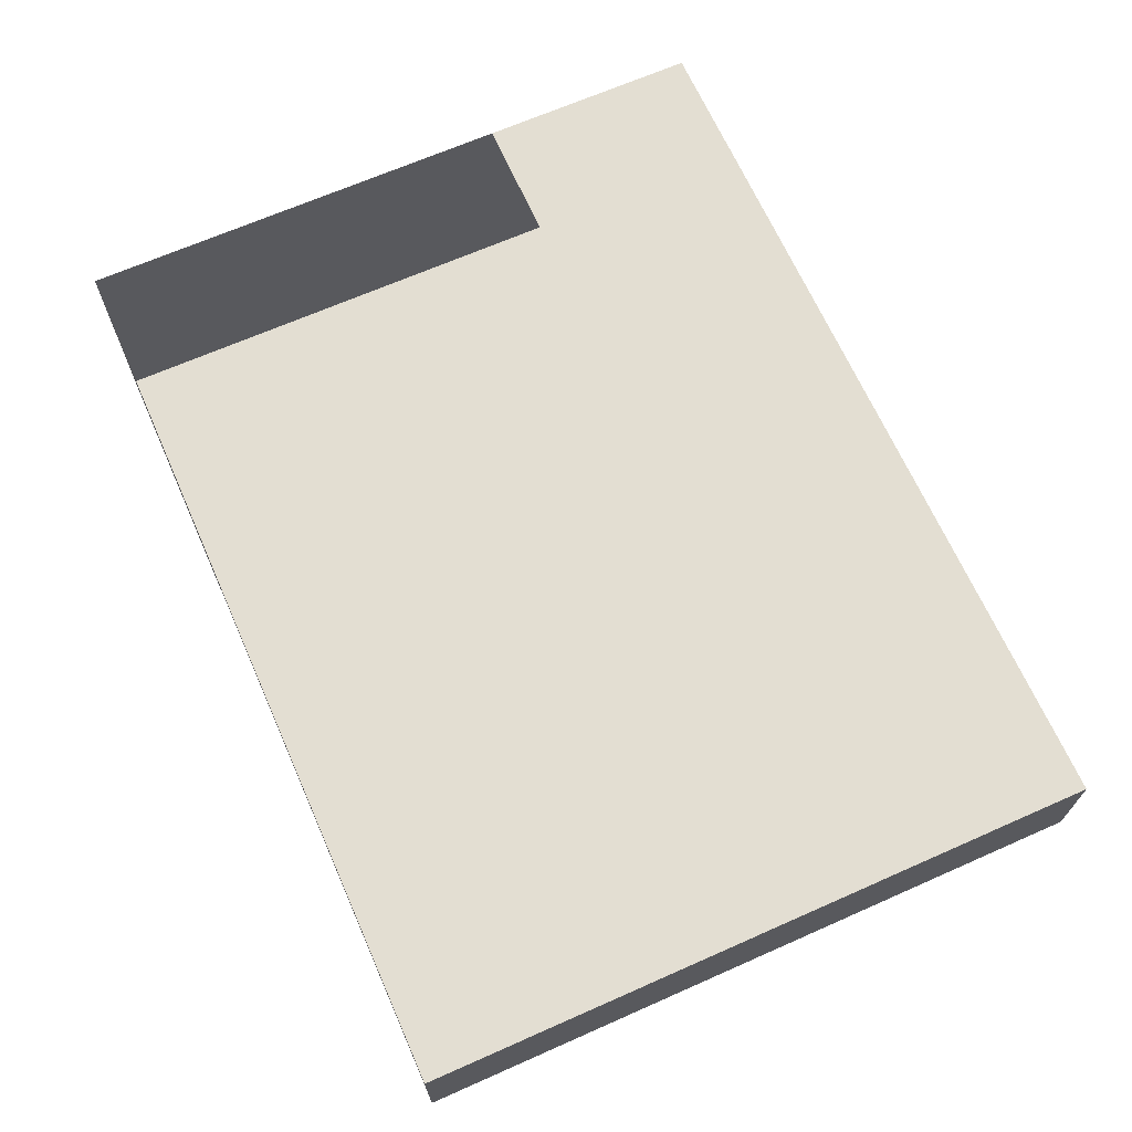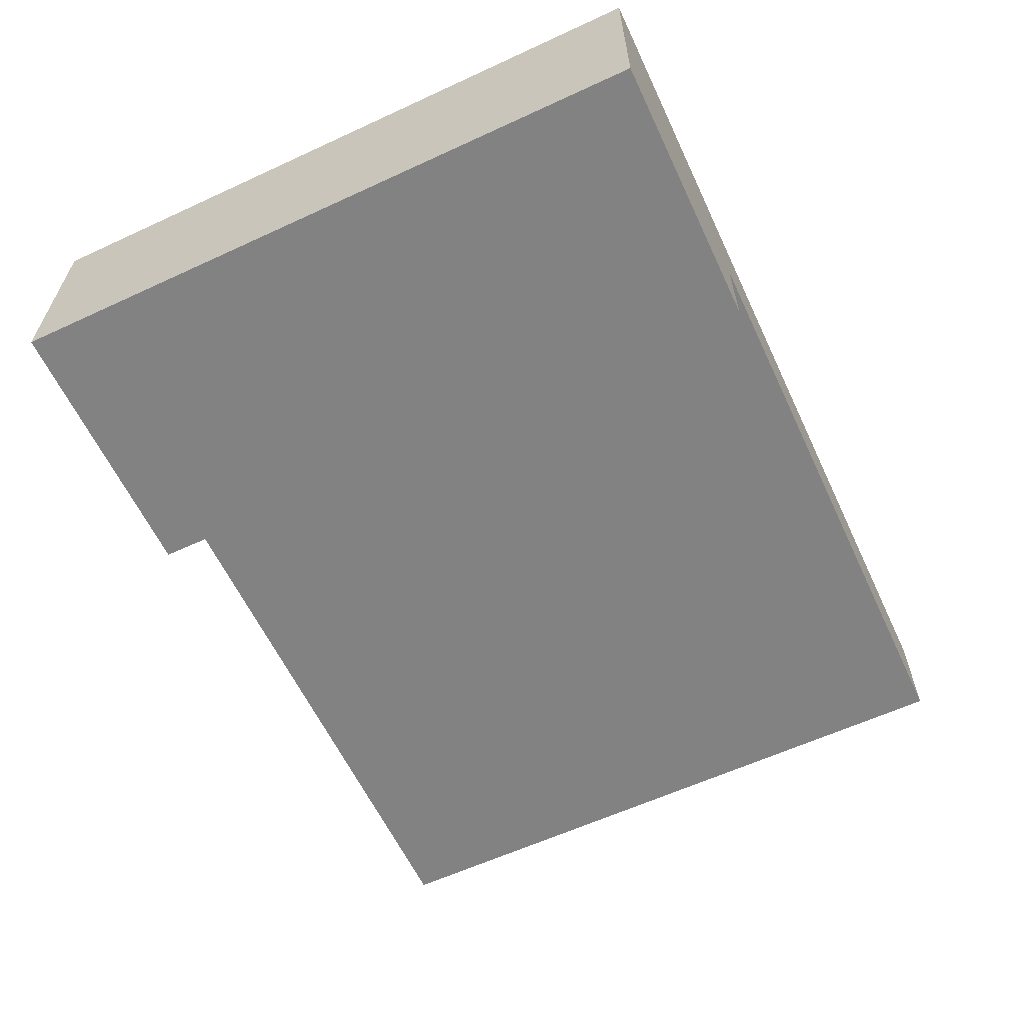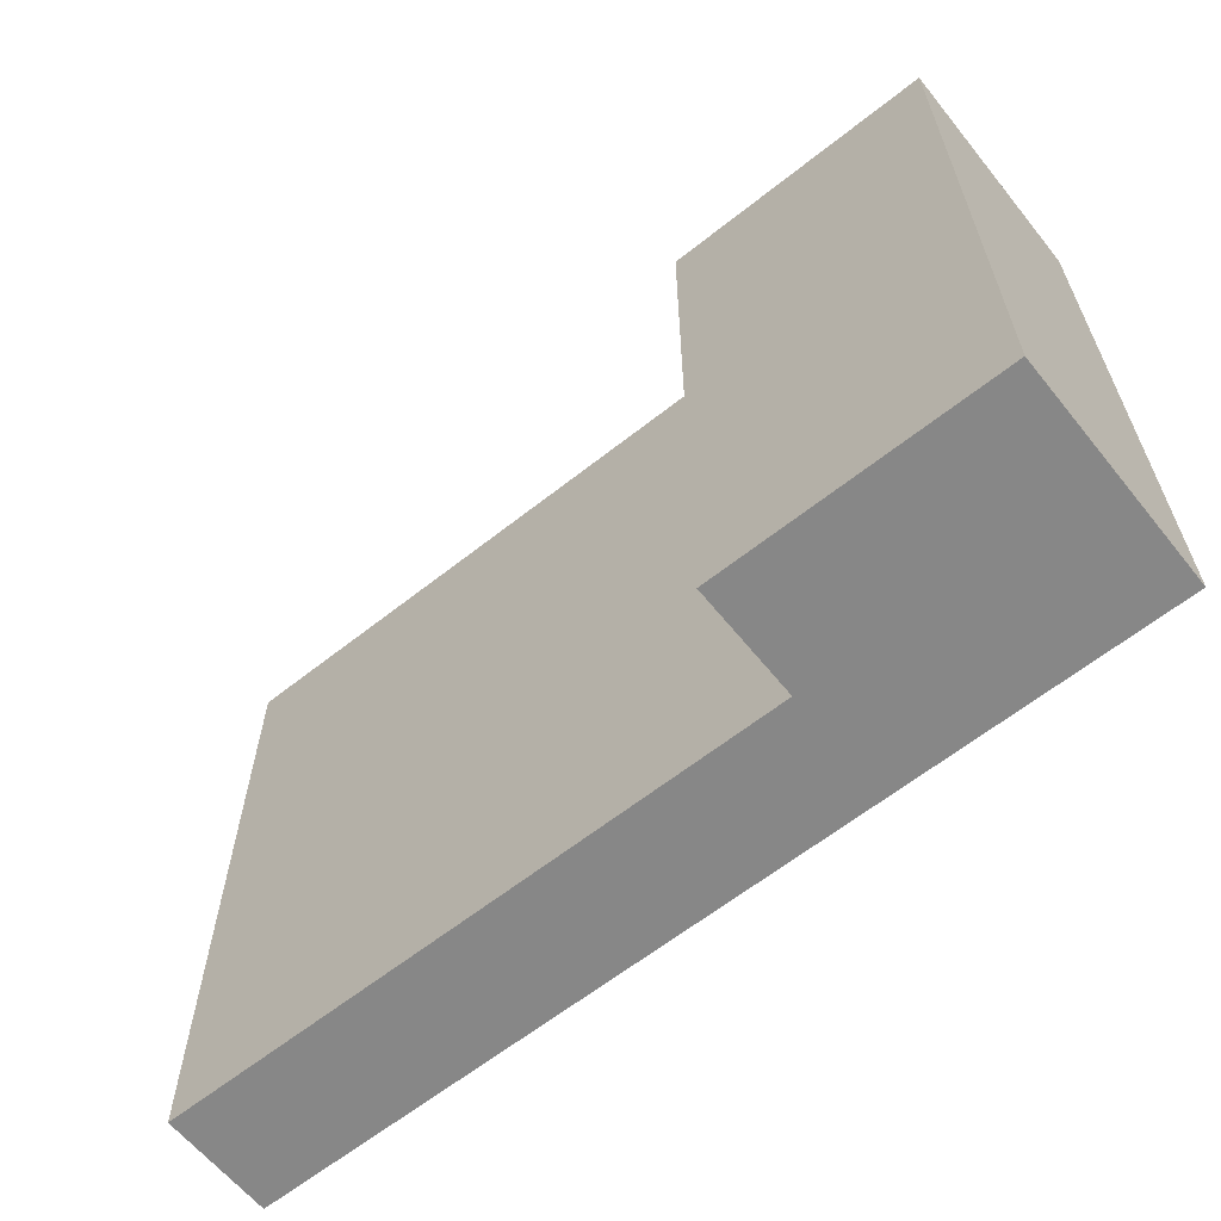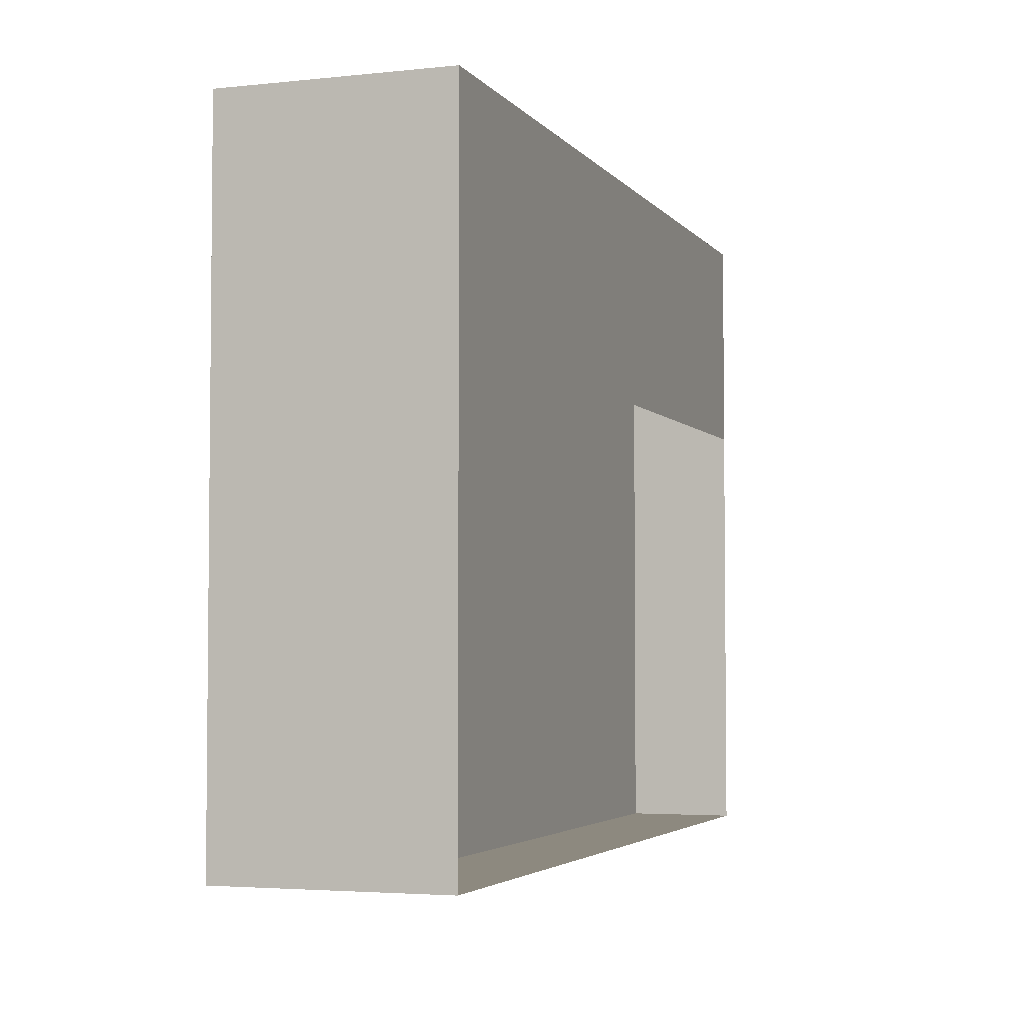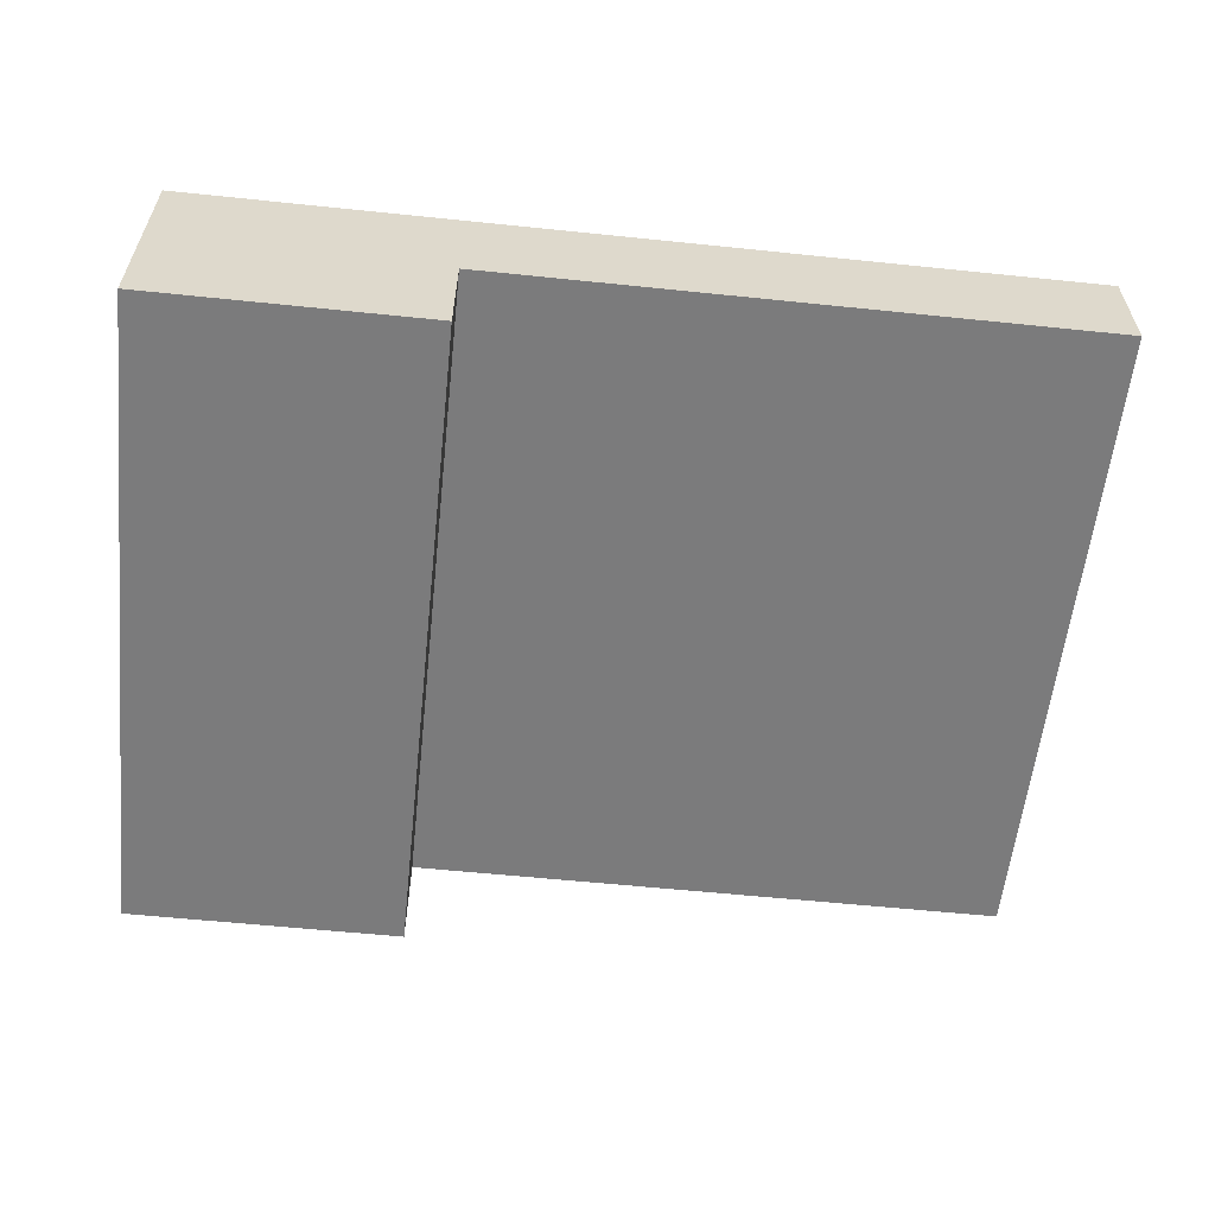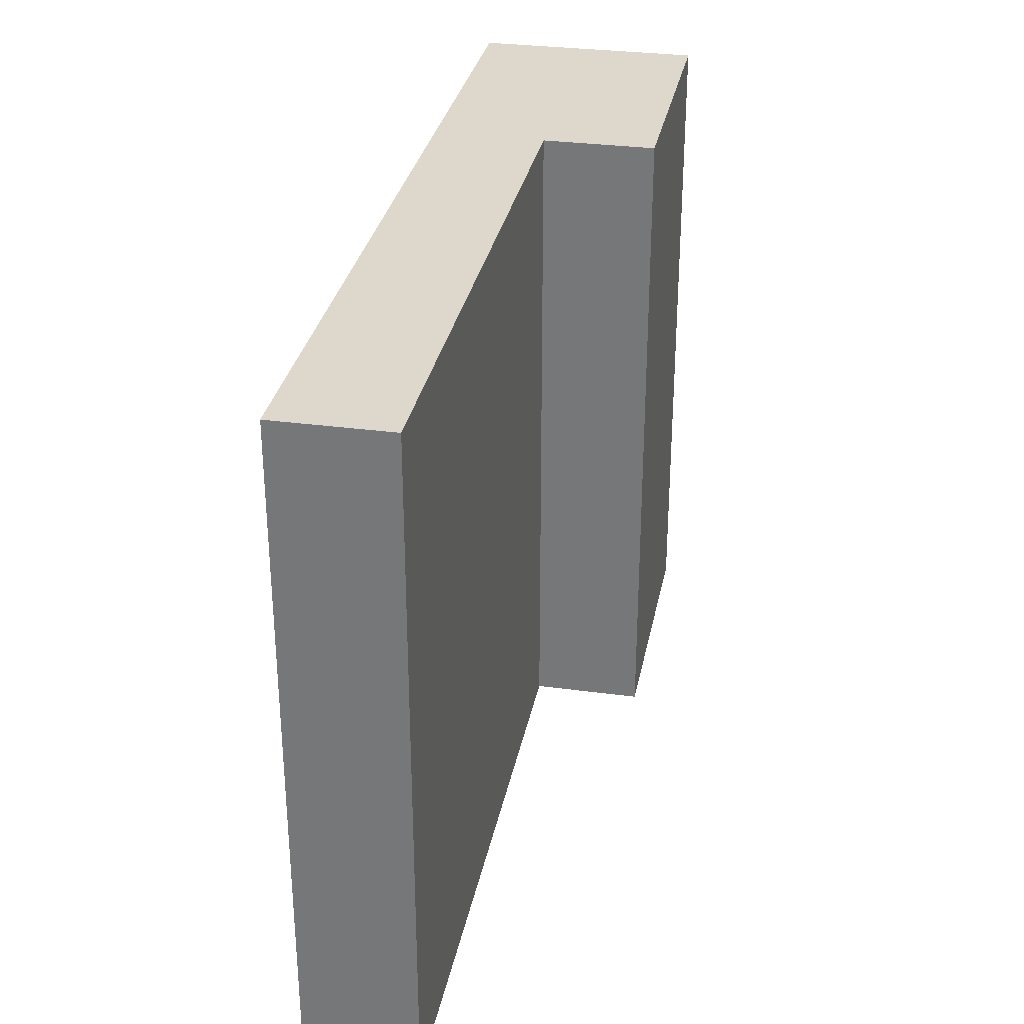
<metadata>
{"format":"obj","ext":"obj","renderer":"f3d","projection":"perspective","resolution":1024,"background":"white","views":[{"elev":67.4,"azim":-113.9,"up":"+Y"},{"elev":-60.9,"azim":115.2,"up":"+Y"},{"elev":-62.5,"azim":38.8,"up":"+Z"},{"elev":-3.7,"azim":109.4,"up":"+Z"},{"elev":-58.5,"azim":173.9,"up":"+Y"},{"elev":31.1,"azim":-79.1,"up":"+Z"}]}
</metadata>
<code>
g pb_Mesh407548
v -8 0 -6
v -2.5 0 -6
v -8 1 -6
v -2.5 1 -6
v 6.199e-06 1 -6
v 6.199e-06 0 -6
v -2.5 0 -2.325e-06
v -2.5 1 -2.325e-06
v 1.192e-06 0 -2.384e-07
v 1.192e-06 1 -2.384e-07
v 6.199e-06 -1 -6
v -2.5 -1 -6
v -2.5 -1 -2.325e-06
v 1.192e-06 -1 -2.384e-07
v 6.199e-06 1 -6
v 2.861e-06 0 -2
v 2.861e-06 1 -2
v 6.199e-06 0 -6
v 1.192e-06 0 -2.384e-07
v 1.192e-06 1 -2.384e-07
v 2.861e-06 -1 -2
v 6.199e-06 -1 -6
v -2.5 -1 -2
v -2.5 -1 -6
v 1.192e-06 -1 -2.384e-07
v -2.5 -1 -2.325e-06
v -2.5 -1 -2
v -2.5 -1 -6
v -2.5 0 -6
v -2.5 0 -2
v -2.5 -1 -2.325e-06
v -2.5 0 -2.325e-06
v 1.192e-06 -1 -2.384e-07
v 2.861e-06 -1 -2
v 6.199e-06 -1 -6
v -2.5 0 -2.325e-06
v -8 -3.815e-06 0
v -2.5 1 -2.325e-06
v -8 1 0
v -8 1 0
v -8 -3.815e-06 0
v -8 -1.907e-06 -2
v -8 1 -2
v -8 0 -6
v -8 1 -6
v -8 1 0
v -8 1 -2
v -2.5 1 -2.325e-06
v -2.5 1 -2
v -2.5 0 -2
v -2.5 0 -6
v -8 0 -6
v -8 -1.907e-06 -2
v -2.5 0 -2.325e-06
v -8 -3.815e-06 0
v 2.861e-06 1 -2
v 1.192e-06 1 -2.384e-07
g pb_Mesh407548_0
f 3 2 1
f 3 4 2
f 5 2 4
f 5 6 2
f 9 8 7
f 9 10 8
f 11 2 6
f 11 12 2
f 13 9 7
f 13 14 9
f 17 16 15
f 16 18 15
f 20 19 17
f 19 16 17
f 23 22 21
f 23 24 22
f 26 21 25
f 26 23 21
f 29 28 27
f 29 27 30
f 30 27 31
f 30 31 32
f 19 33 16
f 33 34 16
f 16 34 18
f 34 35 18
g pb_Mesh407548_1
f 38 37 36
f 38 39 37
f 42 41 40
f 43 42 40
f 44 42 43
f 45 44 43
f 48 47 46
f 48 49 47
f 52 51 50
f 52 50 53
f 53 50 54
f 55 53 54
f 56 49 48
f 57 56 48

</code>
